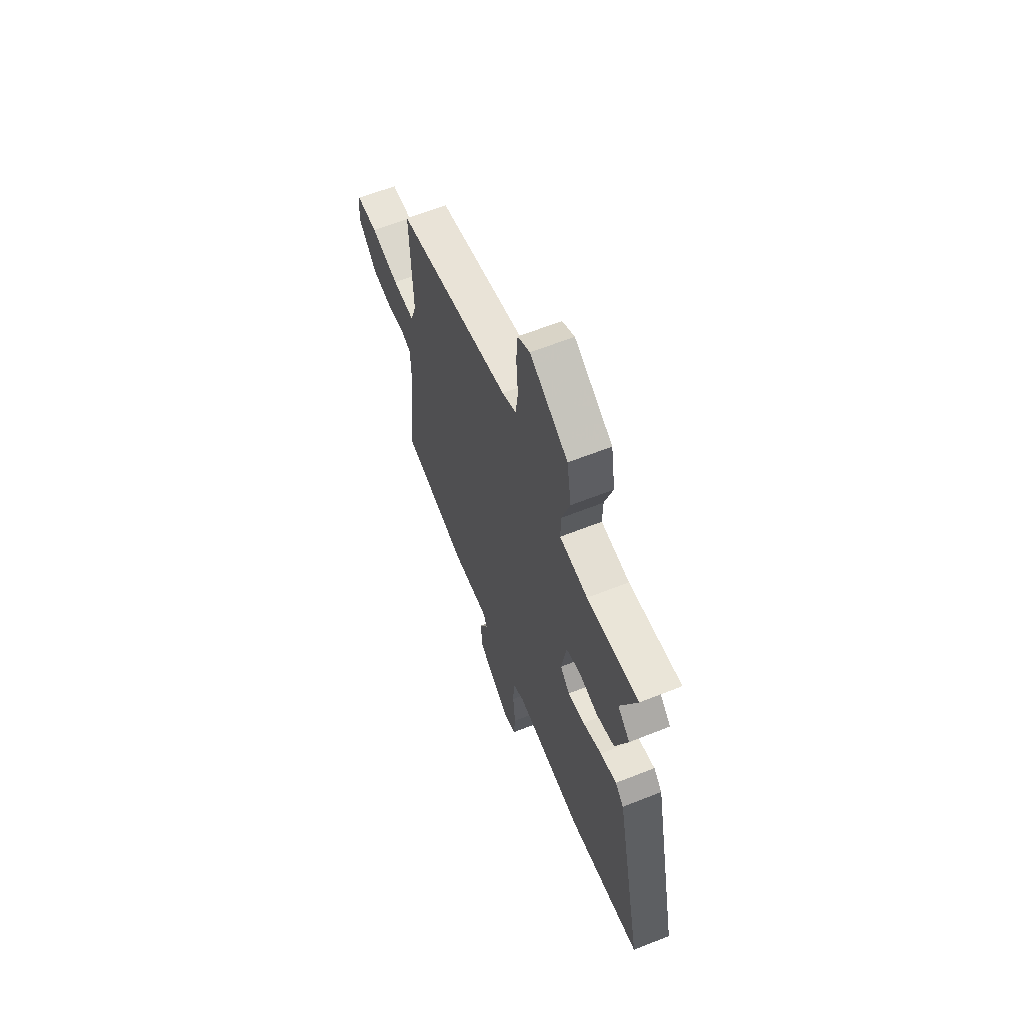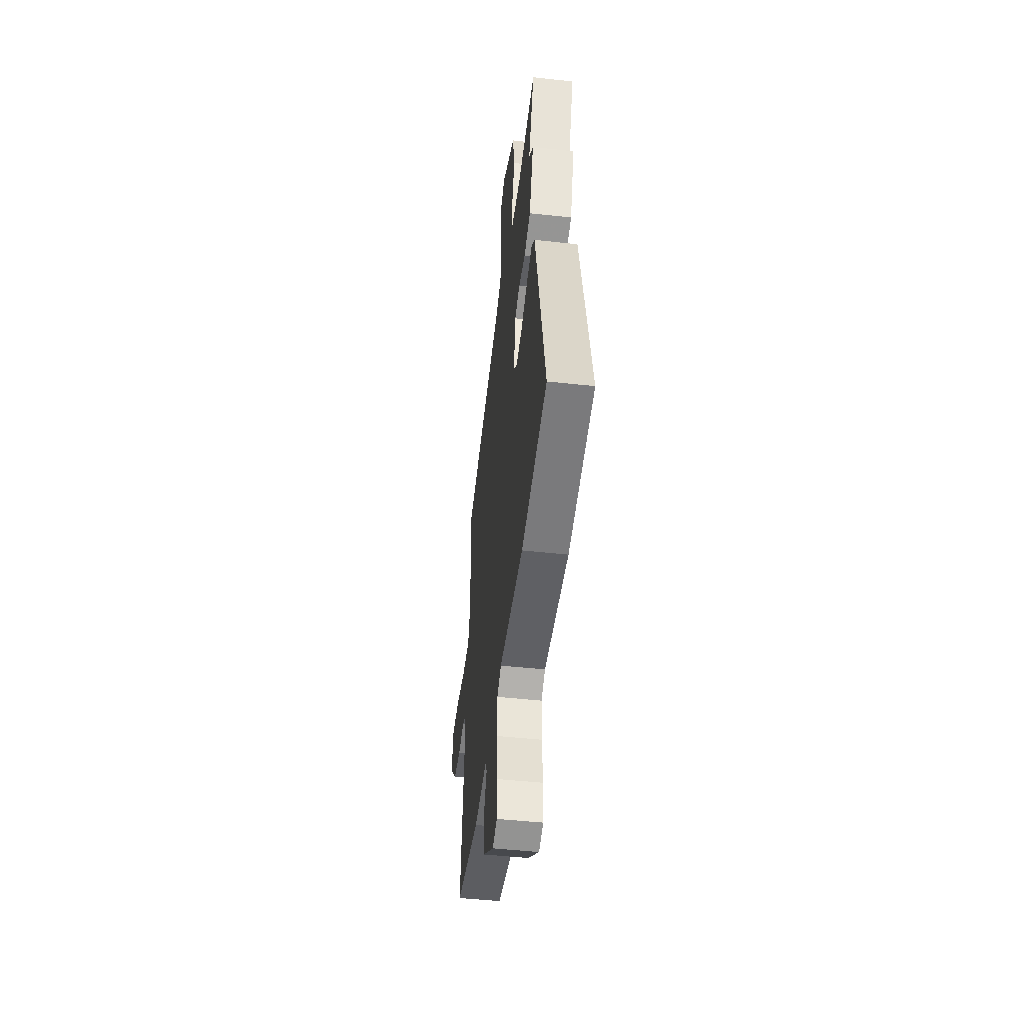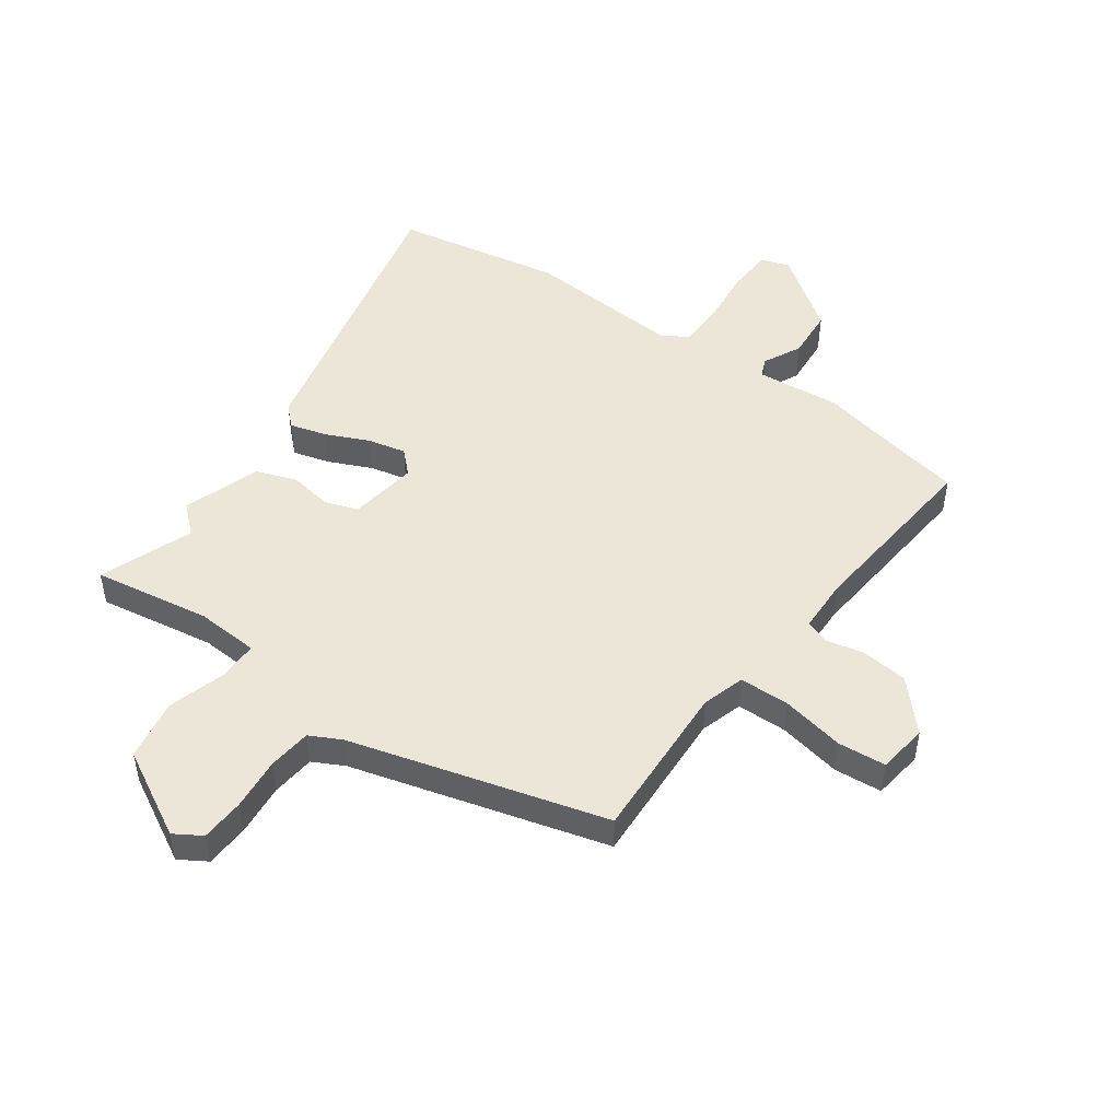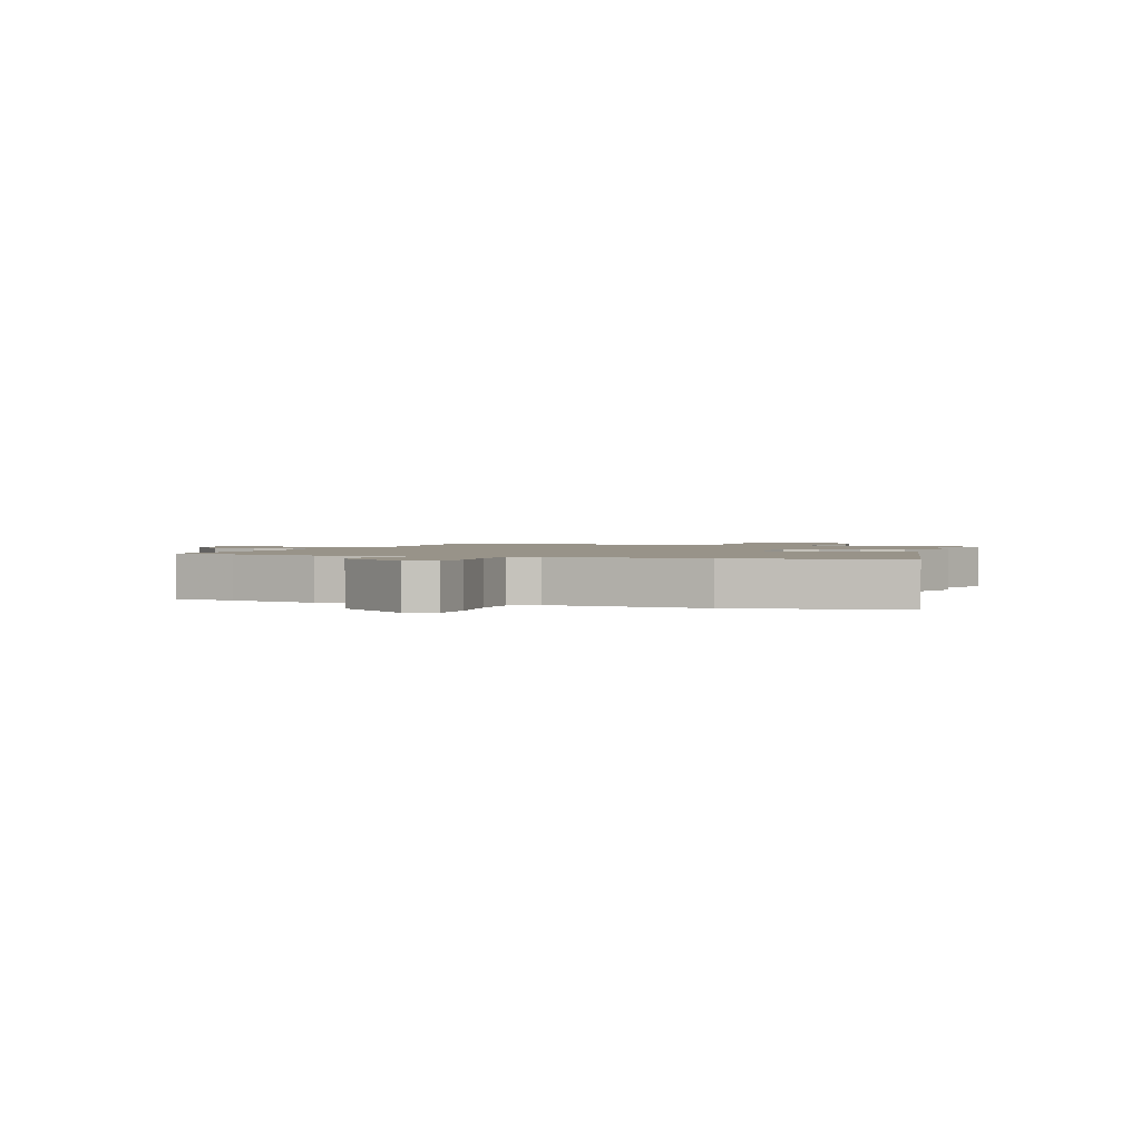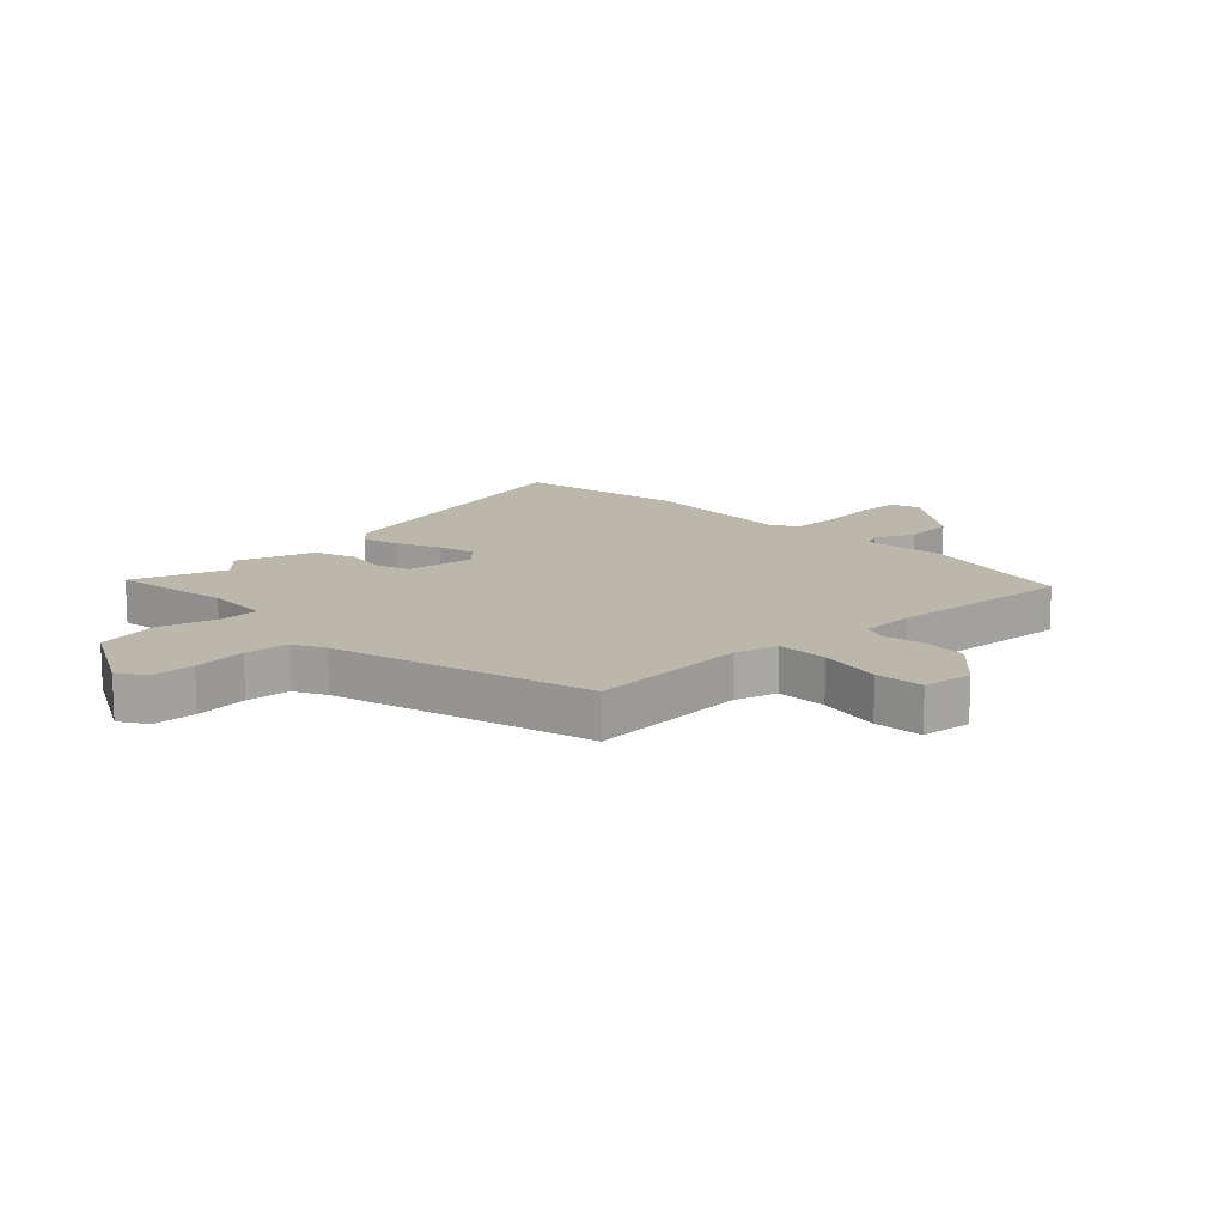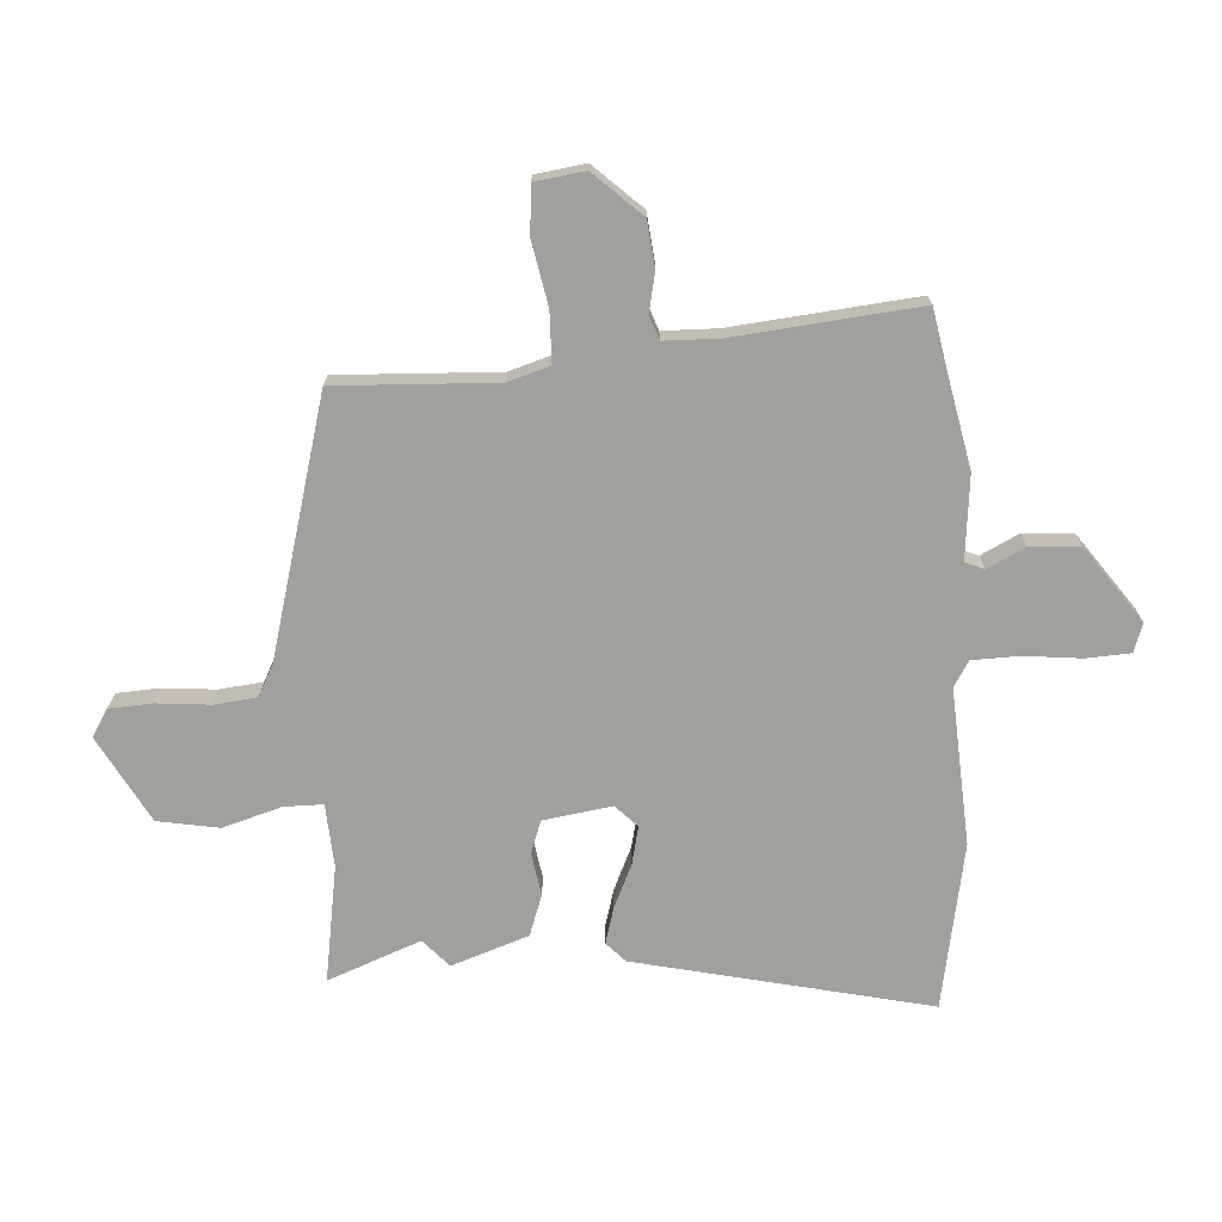
<metadata>
{"format":"obj","ext":"obj","renderer":"f3d","projection":"perspective","resolution":1024,"background":"white","views":[{"elev":63.2,"azim":-111.9,"up":"+Z"},{"elev":-48.4,"azim":-97.0,"up":"+Z"},{"elev":49.0,"azim":34.8,"up":"+Y"},{"elev":1.6,"azim":-160.5,"up":"+Y"},{"elev":14.3,"azim":44.8,"up":"+Y"},{"elev":-71.6,"azim":92.9,"up":"+Y"}]}
</metadata>
<code>
v 0.558 0.07 -0.488
v 0.449 0.07 -0.51
v 0.298 0.07 -0.543
v 0.155 0.07 -0.531
v 0.142 0.07 -0.563
v 0.175 0.07 -0.627
v 0.17 0.07 -0.713
v 0.043 0.07 -0.807
v -0.006 0.07 -0.791
v -0.011 0.07 -0.716
v -0.002 0.07 -0.619
v -0.005 0.07 -0.538
v -0.049 0.07 -0.512
v -0.315 0.07 -0.532
v -0.599 0.07 -0.483
v -0.492 0.07 0.019
v -0.459 0.07 0.051
v -0.396 0.07 0.034
v -0.323 0.07 0.002
v -0.258 0.07 -0.012
v -0.221 0.07 0.025
v -0.24 0.07 0.142
v -0.296 0.07 0.161
v -0.369 0.07 0.148
v -0.439 0.07 0.172
v -0.486 0.07 0.303
v -0.439 0.07 0.346
v -0.502 0.07 0.504
v -0.303 0.07 0.474
v -0.195 0.07 0.482
v -0.196 0.07 0.549
v -0.227 0.07 0.648
v -0.21 0.07 0.753
v -0.064 0.07 0.835
v -0.017 0.07 0.807
v -0.012 0.07 0.733
v -0.019 0.07 0.643
v -0.01 0.07 0.569
v 0.044 0.07 0.542
v 0.481 0.07 0.427
v 0.472 0.07 0.154
v 0.495 0.07 0.082
v 0.581 0.07 0.081
v 0.688 0.07 0.103
v 0.77 0.07 0.097
v 0.783 0.07 0.012
v 0.709 0.07 -0.07
v 0.631 0.07 -0.079
v 0.564 0.07 -0.066
v 0.524 0.07 -0.081
v 0.523 0.07 -0.173
v 0.558 0 -0.488
v 0.449 0 -0.51
v 0.298 0 -0.543
v 0.155 0 -0.531
v 0.142 0 -0.563
v 0.175 0 -0.627
v 0.17 0 -0.713
v 0.043 0 -0.807
v -0.006 0 -0.791
v -0.011 0 -0.716
v -0.002 0 -0.619
v -0.005 0 -0.538
v -0.049 0 -0.512
v -0.315 0 -0.532
v -0.599 0 -0.483
v -0.492 0 0.019
v -0.459 0 0.051
v -0.396 0 0.034
v -0.323 0 0.002
v -0.258 0 -0.012
v -0.221 0 0.025
v -0.24 0 0.142
v -0.296 0 0.161
v -0.369 0 0.148
v -0.439 0 0.172
v -0.486 0 0.303
v -0.439 0 0.346
v -0.502 0 0.504
v -0.303 0 0.474
v -0.195 0 0.482
v -0.196 0 0.549
v -0.227 0 0.648
v -0.21 0 0.753
v -0.064 0 0.835
v -0.017 0 0.807
v -0.012 0 0.733
v -0.019 0 0.643
v -0.01 0 0.569
v 0.044 0 0.542
v 0.481 0 0.427
v 0.472 0 0.154
v 0.495 0 0.082
v 0.581 0 0.081
v 0.688 0 0.103
v 0.77 0 0.097
v 0.783 0 0.012
v 0.709 0 -0.07
v 0.631 0 -0.079
v 0.564 0 -0.066
v 0.524 0 -0.081
v 0.523 0 -0.173
f 47 48 49
f 46 47 49
f 45 46 49
f 44 45 49
f 43 44 49
f 42 43 49 50
f 41 42 50 51
f 39 40 41
f 51 1 2
f 41 51 2
f 39 41 2
f 38 39 2
f 35 36 37
f 34 35 37
f 33 34 37
f 32 33 37
f 31 32 37
f 30 31 37 38
f 27 28 29
f 27 29 30
f 27 30 38
f 26 27 38
f 25 26 38
f 24 25 38
f 23 24 38
f 17 18 19
f 16 17 19
f 15 16 19
f 14 15 19
f 13 14 19
f 12 13 19 20
f 9 10 11
f 8 9 11
f 7 8 11
f 6 7 11
f 5 6 11
f 4 5 11 12
f 38 2 3 4
f 22 23 38
f 38 4 12
f 22 38 12
f 21 22 12
f 12 20 21
f 100 99 98
f 100 98 97
f 100 97 96
f 100 96 95
f 100 95 94
f 101 100 94 93
f 102 101 93 92
f 92 91 90
f 53 52 102
f 53 102 92
f 53 92 90
f 53 90 89
f 88 87 86
f 88 86 85
f 88 85 84
f 88 84 83
f 88 83 82
f 89 88 82 81
f 80 79 78
f 81 80 78
f 89 81 78
f 89 78 77
f 89 77 76
f 89 76 75
f 89 75 74
f 70 69 68
f 70 68 67
f 70 67 66
f 70 66 65
f 70 65 64
f 71 70 64 63
f 62 61 60
f 62 60 59
f 62 59 58
f 62 58 57
f 62 57 56
f 63 62 56 55
f 55 54 53 89
f 89 74 73
f 63 55 89
f 63 89 73
f 63 73 72
f 72 71 63
f 1 52 53 2
f 2 53 54 3
f 3 54 55 4
f 4 55 56 5
f 5 56 57 6
f 6 57 58 7
f 7 58 59 8
f 8 59 60 9
f 9 60 61 10
f 10 61 62 11
f 11 62 63 12
f 12 63 64 13
f 13 64 65 14
f 14 65 66 15
f 15 66 67 16
f 16 67 68 17
f 17 68 69 18
f 18 69 70 19
f 19 70 71 20
f 20 71 72 21
f 21 72 73 22
f 22 73 74 23
f 23 74 75 24
f 24 75 76 25
f 25 76 77 26
f 26 77 78 27
f 27 78 79 28
f 28 79 80 29
f 29 80 81 30
f 30 81 82 31
f 31 82 83 32
f 32 83 84 33
f 33 84 85 34
f 34 85 86 35
f 35 86 87 36
f 36 87 88 37
f 37 88 89 38
f 38 89 90 39
f 39 90 91 40
f 40 91 92 41
f 41 92 93 42
f 42 93 94 43
f 43 94 95 44
f 44 95 96 45
f 45 96 97 46
f 46 97 98 47
f 47 98 99 48
f 48 99 100 49
f 49 100 101 50
f 50 101 102 51
f 51 102 52 1

</code>
